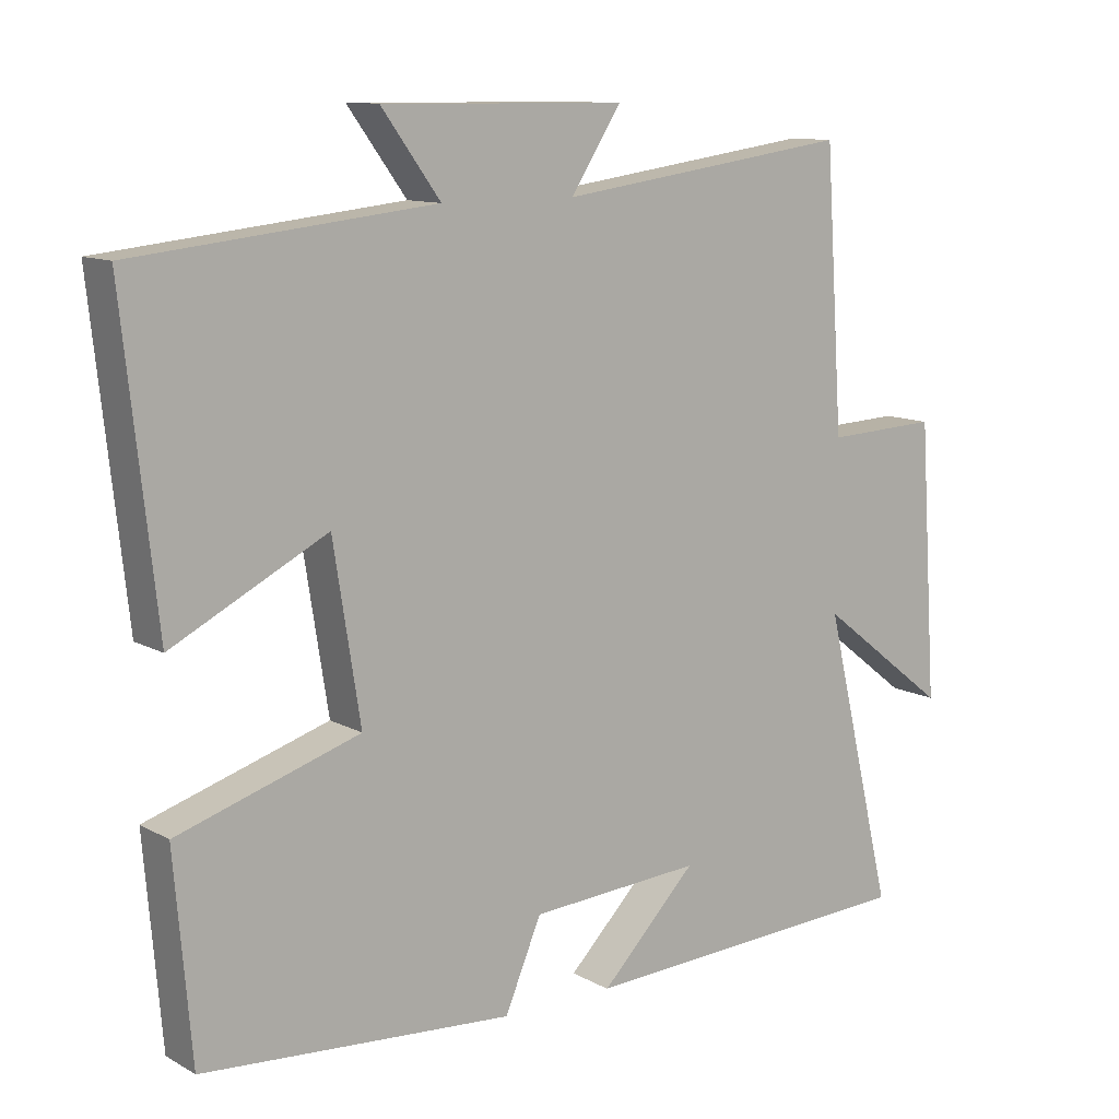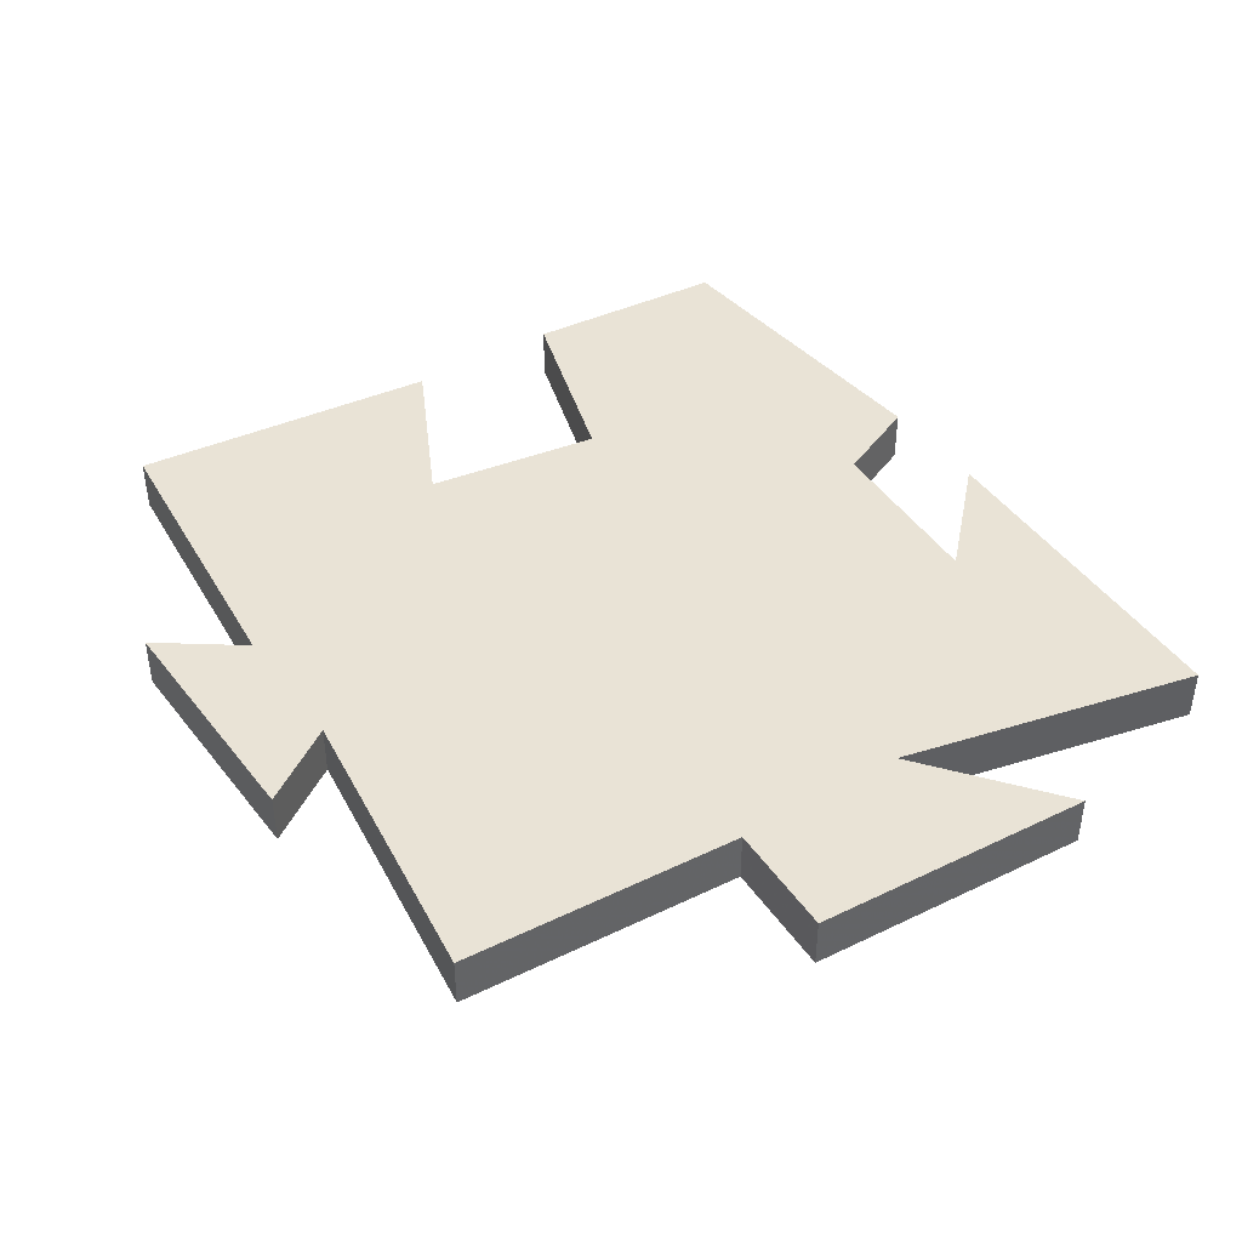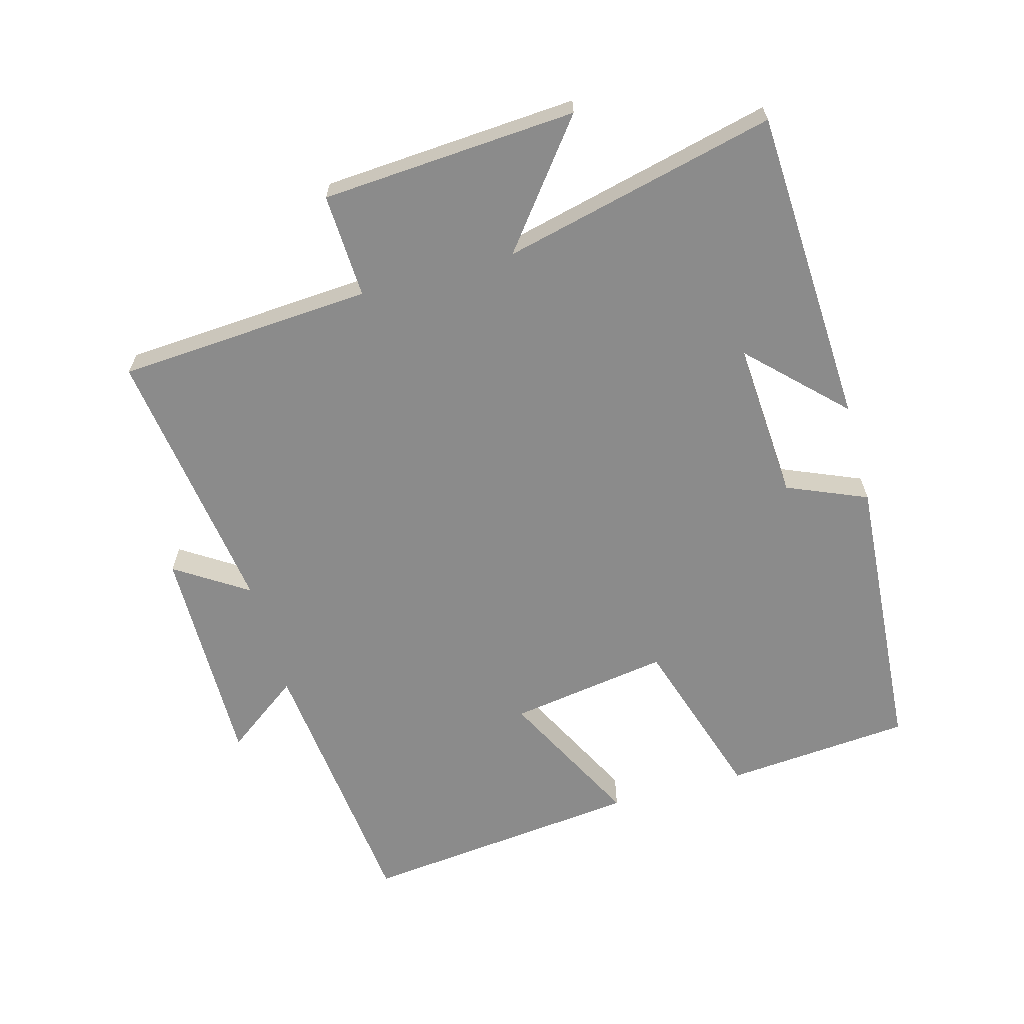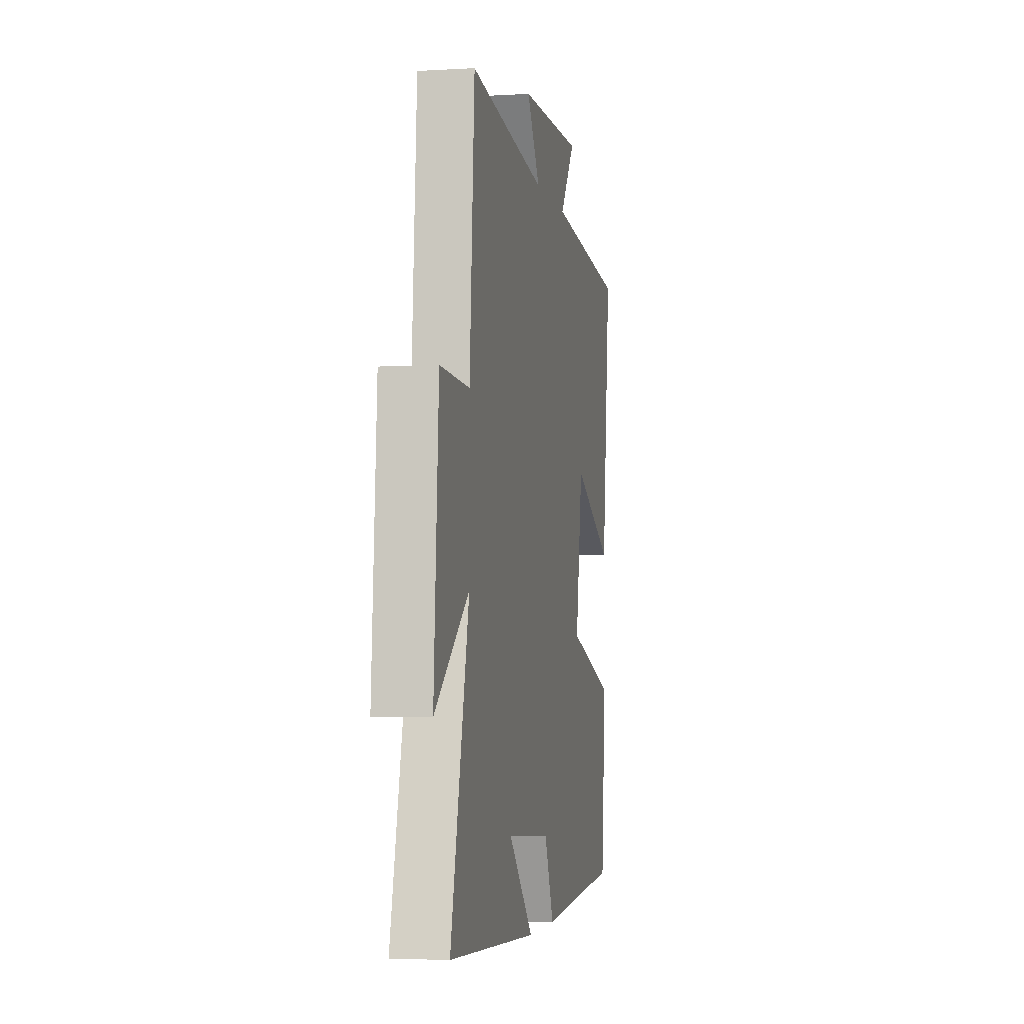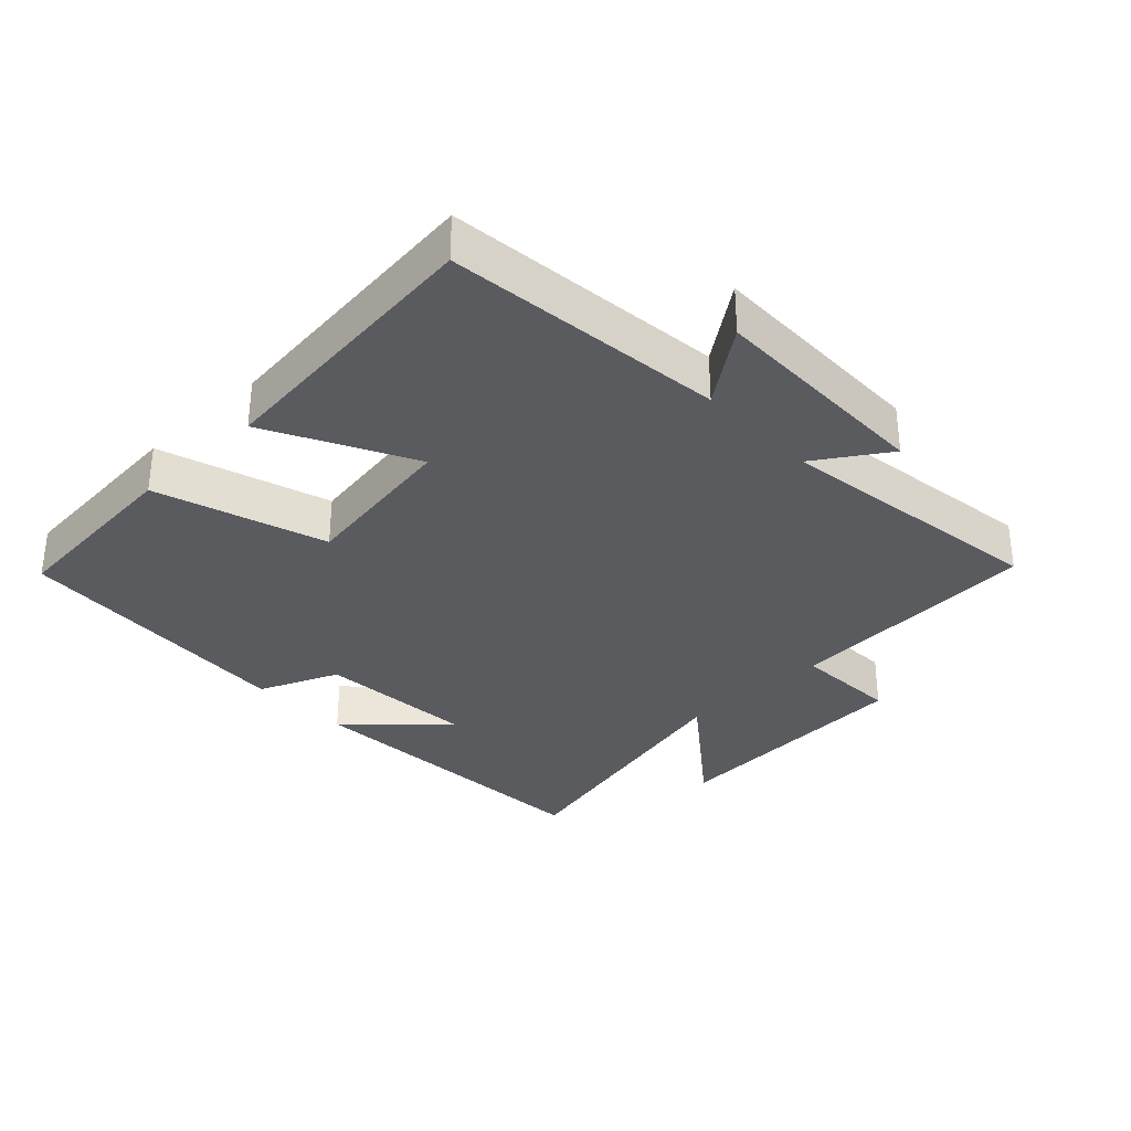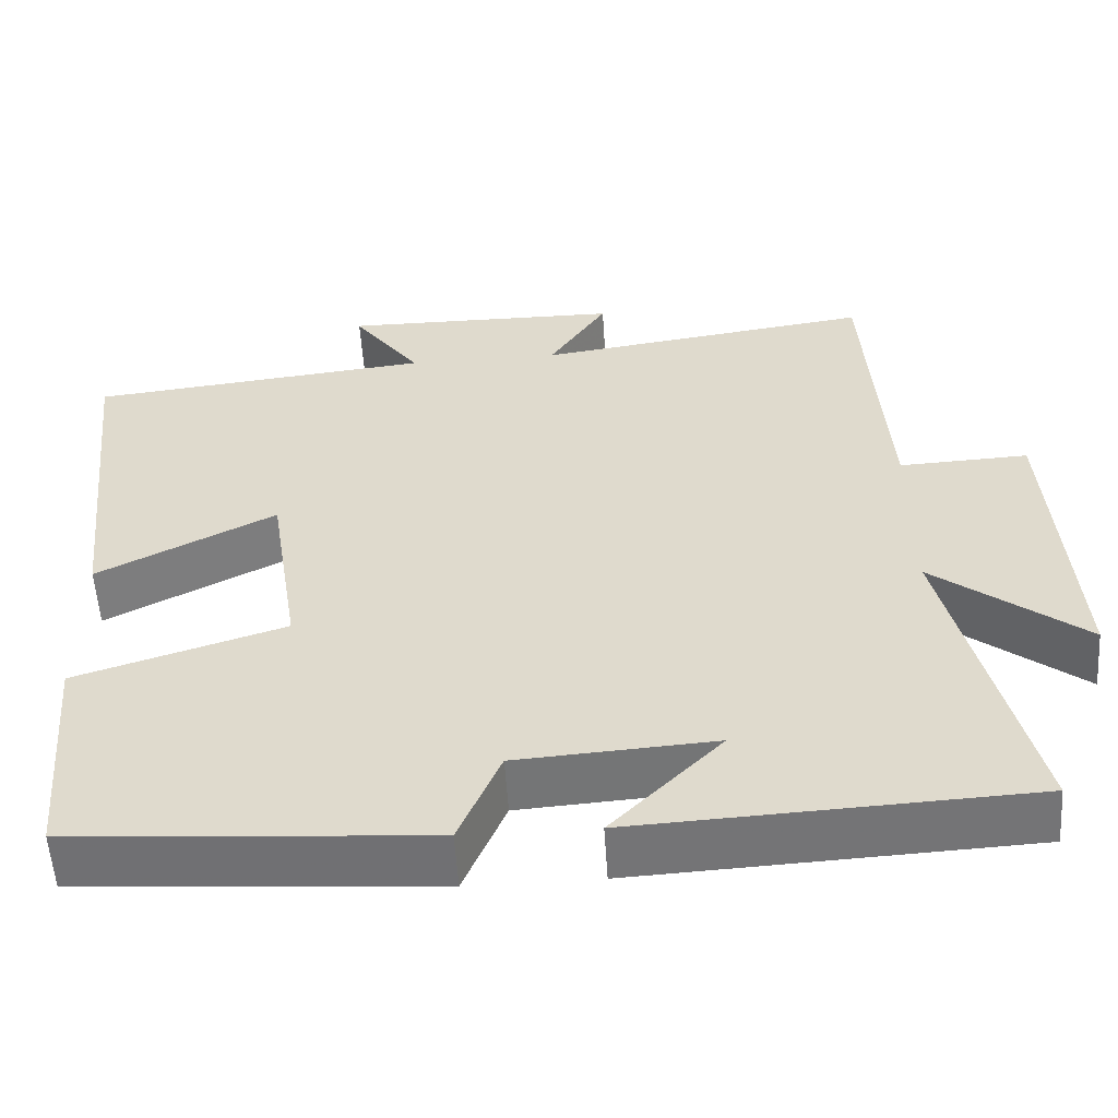
<metadata>
{"format":"obj","ext":"obj","renderer":"f3d","projection":"perspective","resolution":1024,"background":"white","views":[{"elev":11.2,"azim":-37.2,"up":"+Z"},{"elev":42.1,"azim":56.0,"up":"+Y"},{"elev":-63.9,"azim":105.4,"up":"+Y"},{"elev":-3.8,"azim":101.2,"up":"+Z"},{"elev":-32.7,"azim":-46.4,"up":"+Y"},{"elev":-55.8,"azim":3.7,"up":"+Z"}]}
</metadata>
<code>
v -0.547 0.07 0.455
v -0.127 0.07 0.5
v -0.21 0.07 0.613
v 0.132 0.07 0.609
v 0.061 0.07 0.5
v 0.474 0.07 0.558
v 0.5 0.07 0.173
v 0.658 0.07 0.18
v 0.684 0.07 -0.206
v 0.5 0.07 -0.063
v 0.599 0.07 -0.476
v 0.118 0.07 -0.5
v 0.253 0.07 -0.363
v 0.011 0.07 -0.379
v -0.04 0.07 -0.5
v -0.476 0.07 -0.468
v -0.5 0.07 -0.186
v -0.245 0.07 -0.105
v -0.283 0.07 0.137
v -0.5 0.07 0.026
v -0.547 0 0.455
v -0.127 0 0.5
v -0.21 0 0.613
v 0.132 0 0.609
v 0.061 0 0.5
v 0.474 0 0.558
v 0.5 0 0.173
v 0.658 0 0.18
v 0.684 0 -0.206
v 0.5 0 -0.063
v 0.599 0 -0.476
v 0.118 0 -0.5
v 0.253 0 -0.363
v 0.011 0 -0.379
v -0.04 0 -0.5
v -0.476 0 -0.468
v -0.5 0 -0.186
v -0.245 0 -0.105
v -0.283 0 0.137
v -0.5 0 0.026
f 19 20 1 2
f 18 19 2
f 15 16 17 18
f 14 15 18 2
f 13 14 2
f 11 12 13
f 10 11 13 2
f 7 8 9 10
f 5 6 7 10
f 5 10 2 3
f 3 4 5
f 22 21 40 39
f 22 39 38
f 38 37 36 35
f 22 38 35 34
f 22 34 33
f 33 32 31
f 22 33 31 30
f 30 29 28 27
f 30 27 26 25
f 23 22 30 25
f 25 24 23
f 1 21 22 2
f 2 22 23 3
f 3 23 24 4
f 4 24 25 5
f 5 25 26 6
f 6 26 27 7
f 7 27 28 8
f 8 28 29 9
f 9 29 30 10
f 10 30 31 11
f 11 31 32 12
f 12 32 33 13
f 13 33 34 14
f 14 34 35 15
f 15 35 36 16
f 16 36 37 17
f 17 37 38 18
f 18 38 39 19
f 19 39 40 20
f 20 40 21 1

</code>
